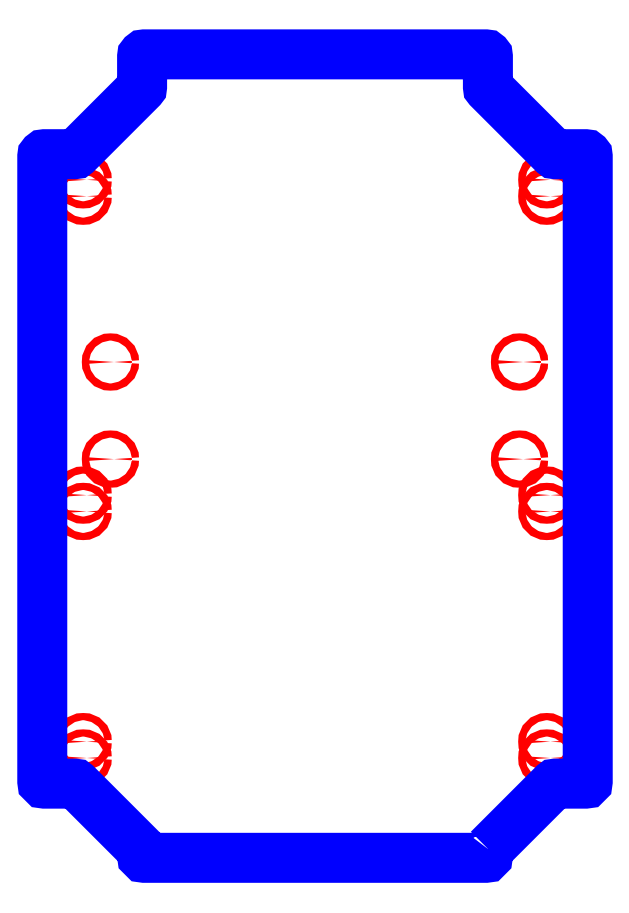
<metadata>
{"format":"dxf","ext":"dxf","renderer":"ezdxf+matplotlib","layout":"modelspace","background":"white","min_lineweight":24,"dpi":150}
</metadata>
<code>
0
SECTION
2
ENTITIES
0
CIRCLE
8
CUTOUTS
10
212.5
20
-139
30
0
40
3.3
210
0
220
0
230
1
0
CIRCLE
8
CUTOUTS
10
187.5
20
-17
30
0
40
3.3
210
0
220
0
230
1
0
CIRCLE
8
CUTOUTS
10
212.5
20
-365
30
0
40
3.3
210
0
220
0
230
1
0
CIRCLE
8
CUTOUTS
10
212.5
20
150
30
0
40
3.3
210
0
220
0
230
1
0
CIRCLE
8
CUTOUTS
10
212.5
20
135
30
0
40
3.3
210
0
220
0
230
1
0
CIRCLE
8
CUTOUTS
10
212.5
20
-380
30
0
40
3.3
210
0
220
0
230
1
0
CIRCLE
8
CUTOUTS
10
187.5
20
-106
30
0
40
3.3
210
0
220
0
230
1
0
CIRCLE
8
CUTOUTS
10
212.5
20
-154
30
0
40
3.3
210
0
220
0
230
1
0
CIRCLE
8
CUTOUTS
10
-212.5
20
-139
30
0
40
3.3
210
0
220
0
230
1
0
CIRCLE
8
CUTOUTS
10
-187.5
20
-17
30
0
40
3.3
210
0
220
0
230
1
0
CIRCLE
8
CUTOUTS
10
-212.5
20
-365
30
0
40
3.3
210
0
220
0
230
1
0
CIRCLE
8
CUTOUTS
10
-212.5
20
150
30
0
40
3.3
210
0
220
0
230
1
0
CIRCLE
8
CUTOUTS
10
-212.5
20
135
30
0
40
3.3
210
0
220
0
230
1
0
CIRCLE
8
CUTOUTS
10
-212.5
20
-380
30
0
40
3.3
210
0
220
0
230
1
0
CIRCLE
8
CUTOUTS
10
-187.5
20
-106
30
0
40
3.3
210
0
220
0
230
1
0
CIRCLE
8
CUTOUTS
10
-212.5
20
-154
30
0
40
3.3
210
0
220
0
230
1
0
LWPOLYLINE
8
PERIMETER
90
32
70
1
43
0
10
159.1
20
-463.8
10
218.8
20
-404.1
42
-0.1989
10
220.2
20
-403.5
10
248
20
-403.5
42
0.4142
10
250
20
-401.5
10
250
20
171.5
42
0.4142
10
248
20
173.5
10
220.2
20
173.5
42
-0.1989
10
218.8
20
174.1
10
159.1
20
233.8
42
-0.1989
10
158.5
20
235.2
10
158.5
20
263
42
0.4142
10
156.5
20
265
10
-156.5
20
265
42
0.4142
10
-158.5
20
263
10
-158.5
20
235.2
42
-0.1989
10
-159.1
20
233.8
10
-218.8
20
174.1
42
-0.1989
10
-220.2
20
173.5
10
-248
20
173.5
42
0.4142
10
-250
20
171.5
10
-250
20
-401.5
42
0.4142
10
-248
20
-403.5
10
-220.2
20
-403.5
42
-0.1989
10
-218.8
20
-404.1
10
-159.1
20
-463.8
42
-0.1989
10
-158.5
20
-465.2
10
-158.5
20
-469.5
42
0.4142
10
-156.5
20
-471.5
10
156.5
20
-471.5
42
0.4142
10
158.5
20
-469.5
10
158.5
20
-465.2
42
-0.1989
0
ENDSEC
0
EOF

</code>
